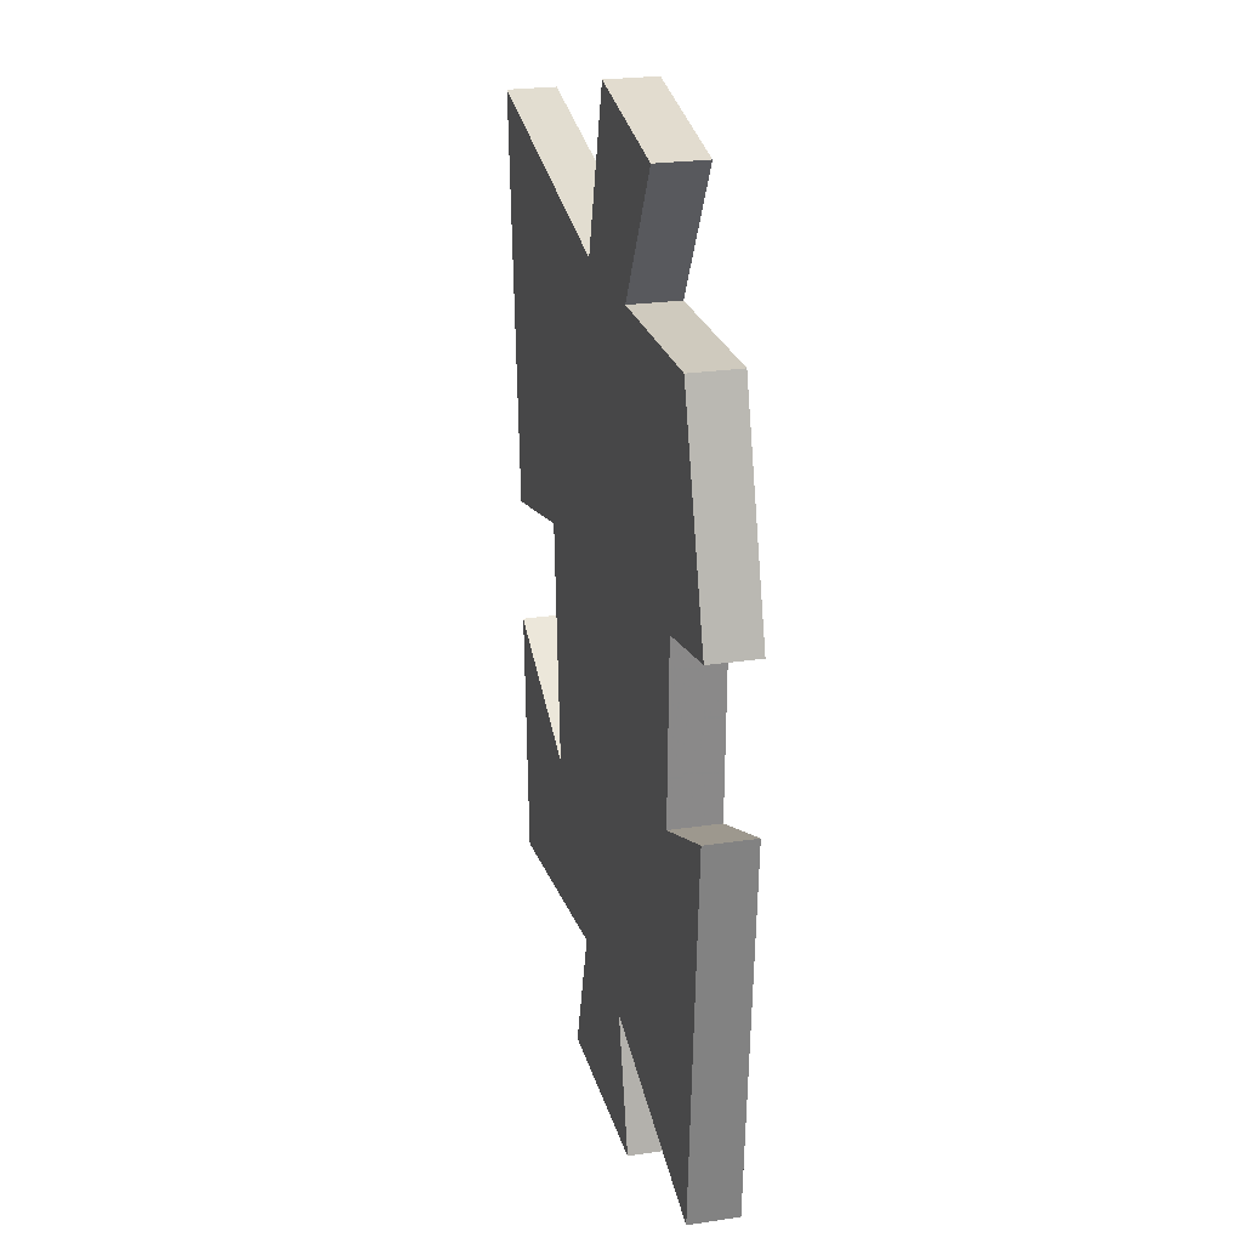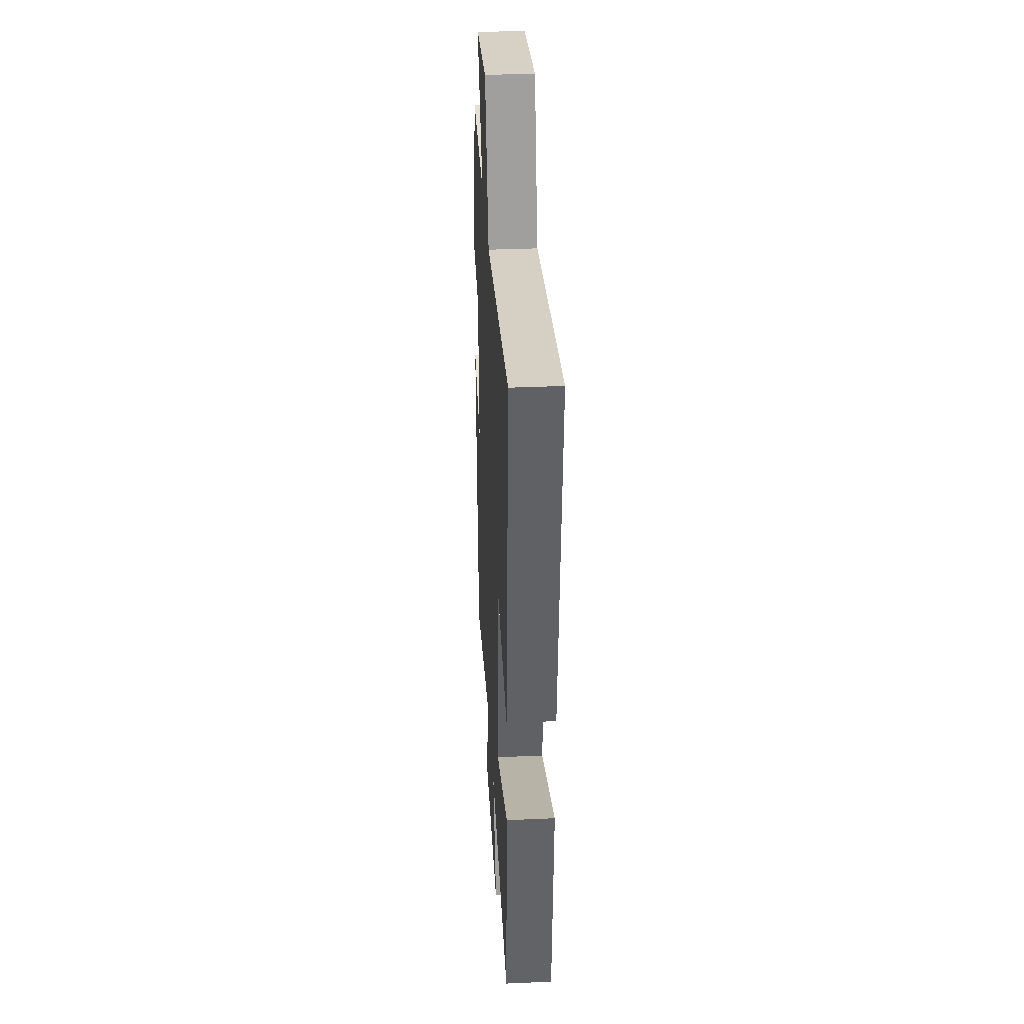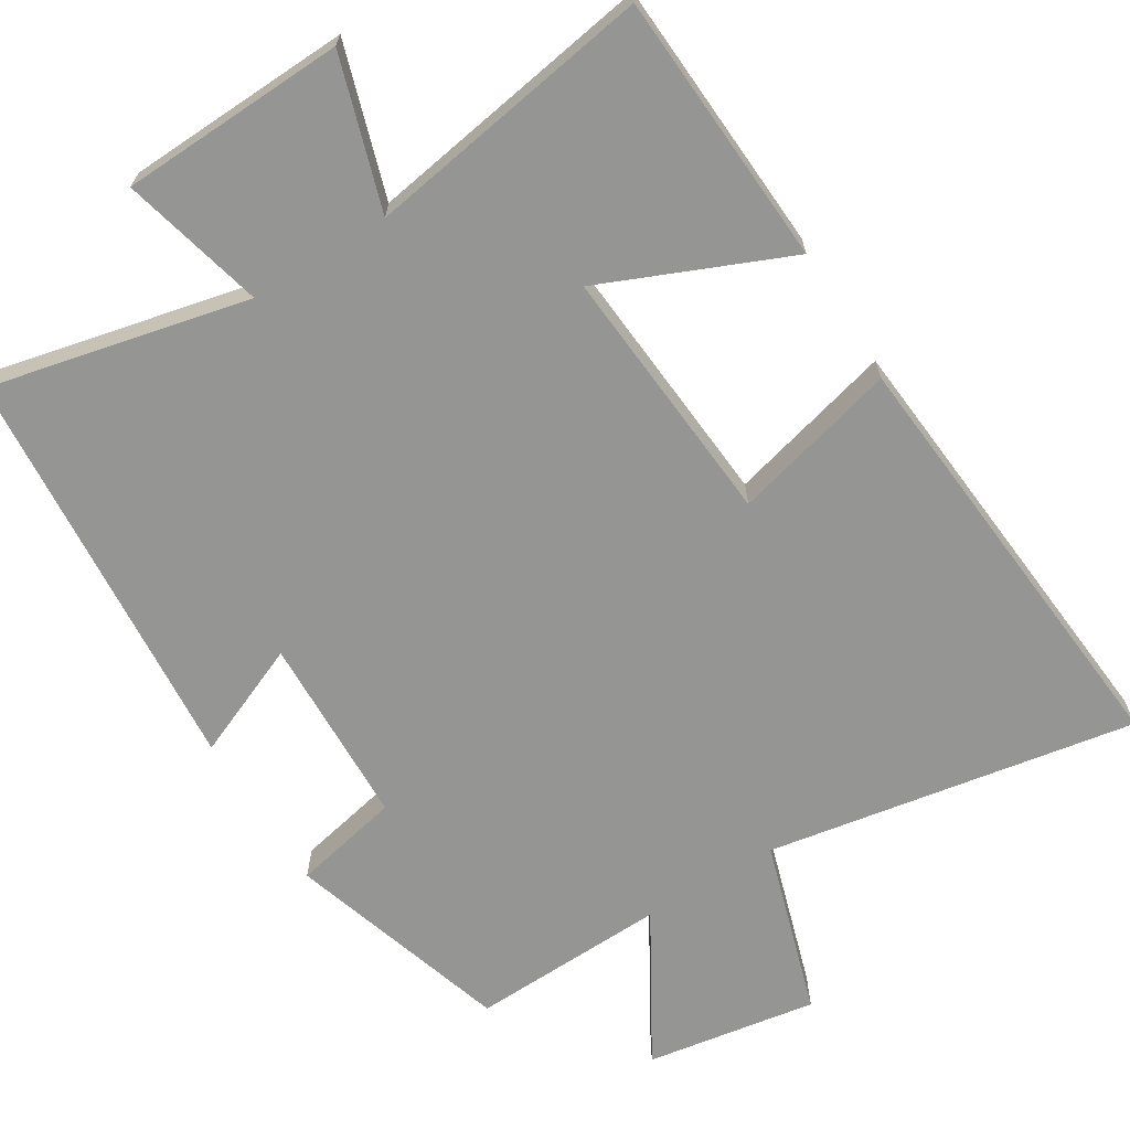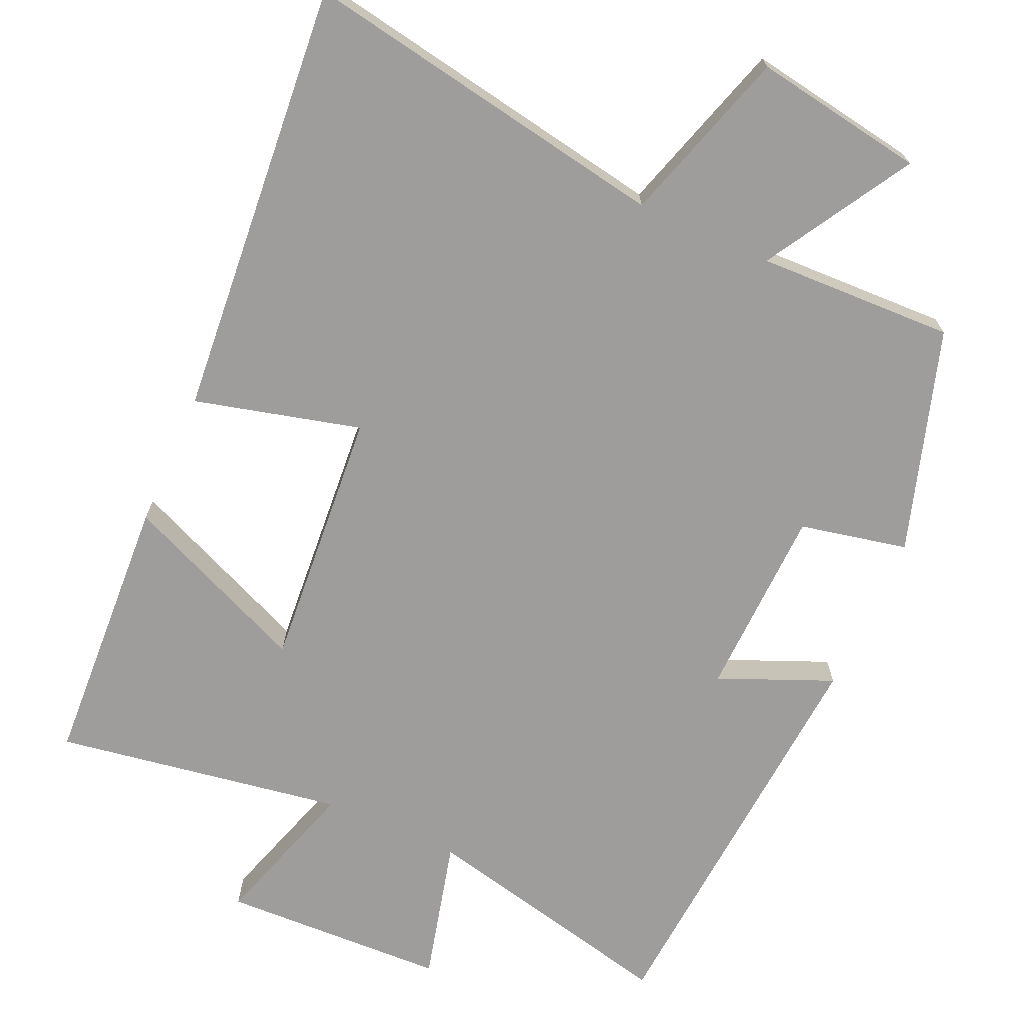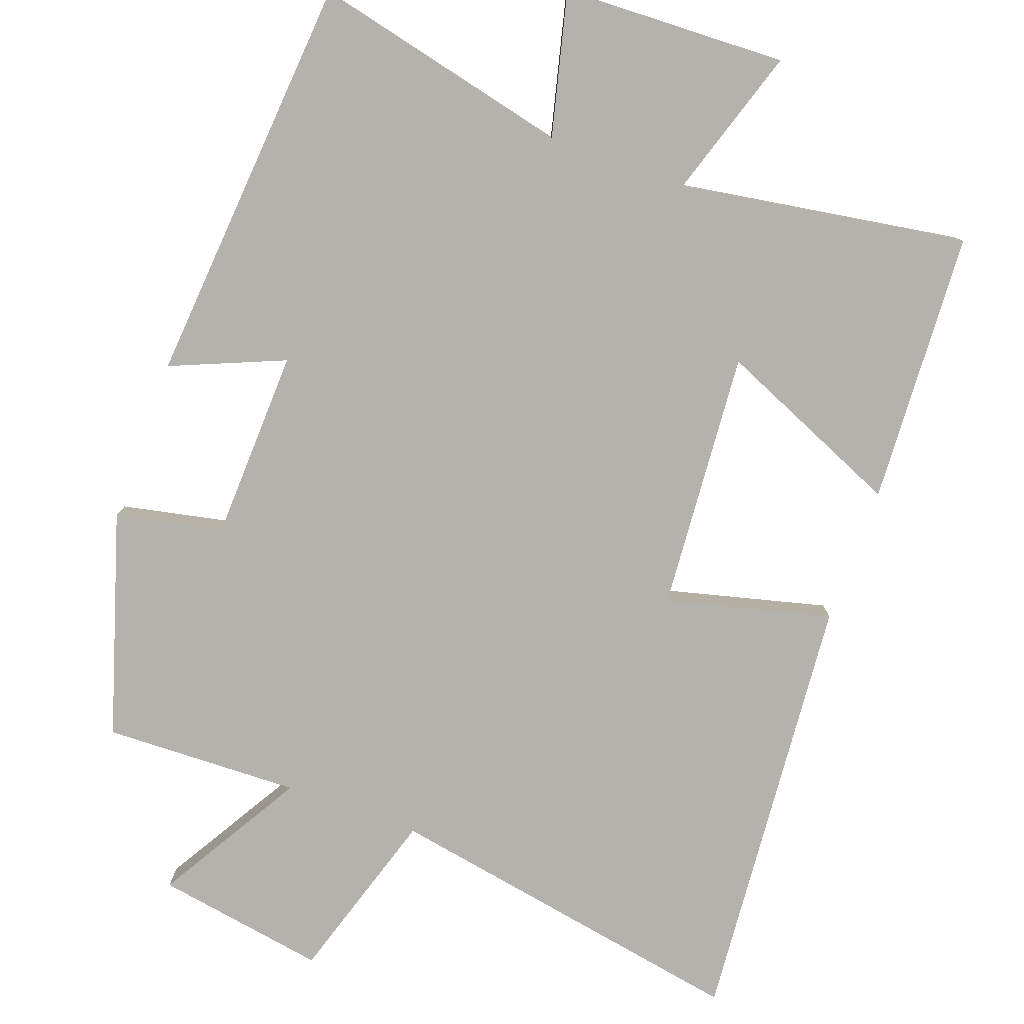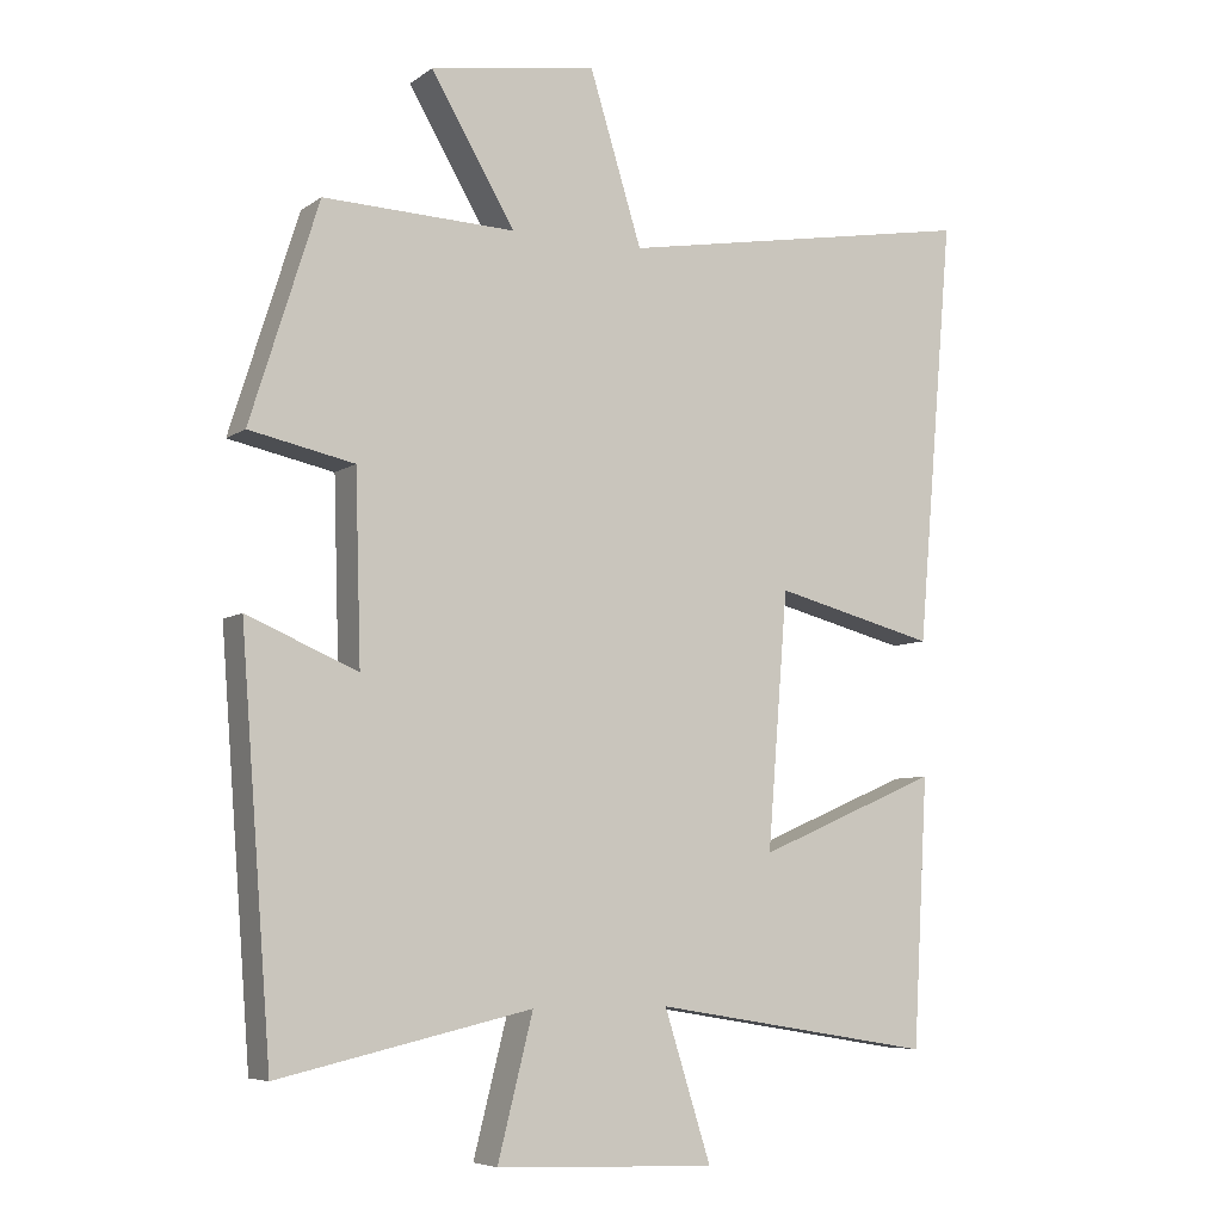
<metadata>
{"format":"obj","ext":"obj","renderer":"f3d","projection":"perspective","resolution":1024,"background":"white","views":[{"elev":25.1,"azim":76.4,"up":"+Z"},{"elev":36.1,"azim":-93.3,"up":"+Z"},{"elev":-67.4,"azim":-148.3,"up":"+Y"},{"elev":-70.5,"azim":-24.1,"up":"+Y"},{"elev":-79.5,"azim":159.9,"up":"+Y"},{"elev":-6.7,"azim":151.6,"up":"+Z"}]}
</metadata>
<code>
v -0.551 0.07 0.588
v -0.05 0.07 0.5
v 0.023 0.07 0.737
v 0.255 0.07 0.699
v 0.138 0.07 0.5
v 0.405 0.07 0.509
v 0.5 0.07 0.206
v 0.354 0.07 0.175
v 0.346 0.07 -0.085
v 0.5 0.07 -0.02
v 0.457 0.07 -0.58
v 0.105 0.07 -0.5
v 0.154 0.07 -0.694
v -0.152 0.07 -0.706
v -0.087 0.07 -0.5
v -0.479 0.07 -0.564
v -0.5 0.07 -0.192
v -0.247 0.07 -0.3
v -0.275 0.07 0.054
v -0.5 0.07 -0.004
v -0.551 0 0.588
v -0.05 0 0.5
v 0.023 0 0.737
v 0.255 0 0.699
v 0.138 0 0.5
v 0.405 0 0.509
v 0.5 0 0.206
v 0.354 0 0.175
v 0.346 0 -0.085
v 0.5 0 -0.02
v 0.457 0 -0.58
v 0.105 0 -0.5
v 0.154 0 -0.694
v -0.152 0 -0.706
v -0.087 0 -0.5
v -0.479 0 -0.564
v -0.5 0 -0.192
v -0.247 0 -0.3
v -0.275 0 0.054
v -0.5 0 -0.004
f 19 20 1 2
f 18 19 2
f 15 16 17 18
f 15 18 2 3
f 12 13 14 15
f 12 15 3
f 9 10 11 12
f 8 9 12
f 5 6 7 8
f 5 8 12
f 3 4 5
f 3 5 12
f 22 21 40 39
f 22 39 38
f 38 37 36 35
f 23 22 38 35
f 35 34 33 32
f 23 35 32
f 32 31 30 29
f 32 29 28
f 28 27 26 25
f 32 28 25
f 25 24 23
f 32 25 23
f 1 21 22 2
f 2 22 23 3
f 3 23 24 4
f 4 24 25 5
f 5 25 26 6
f 6 26 27 7
f 7 27 28 8
f 8 28 29 9
f 9 29 30 10
f 10 30 31 11
f 11 31 32 12
f 12 32 33 13
f 13 33 34 14
f 14 34 35 15
f 15 35 36 16
f 16 36 37 17
f 17 37 38 18
f 18 38 39 19
f 19 39 40 20
f 20 40 21 1

</code>
